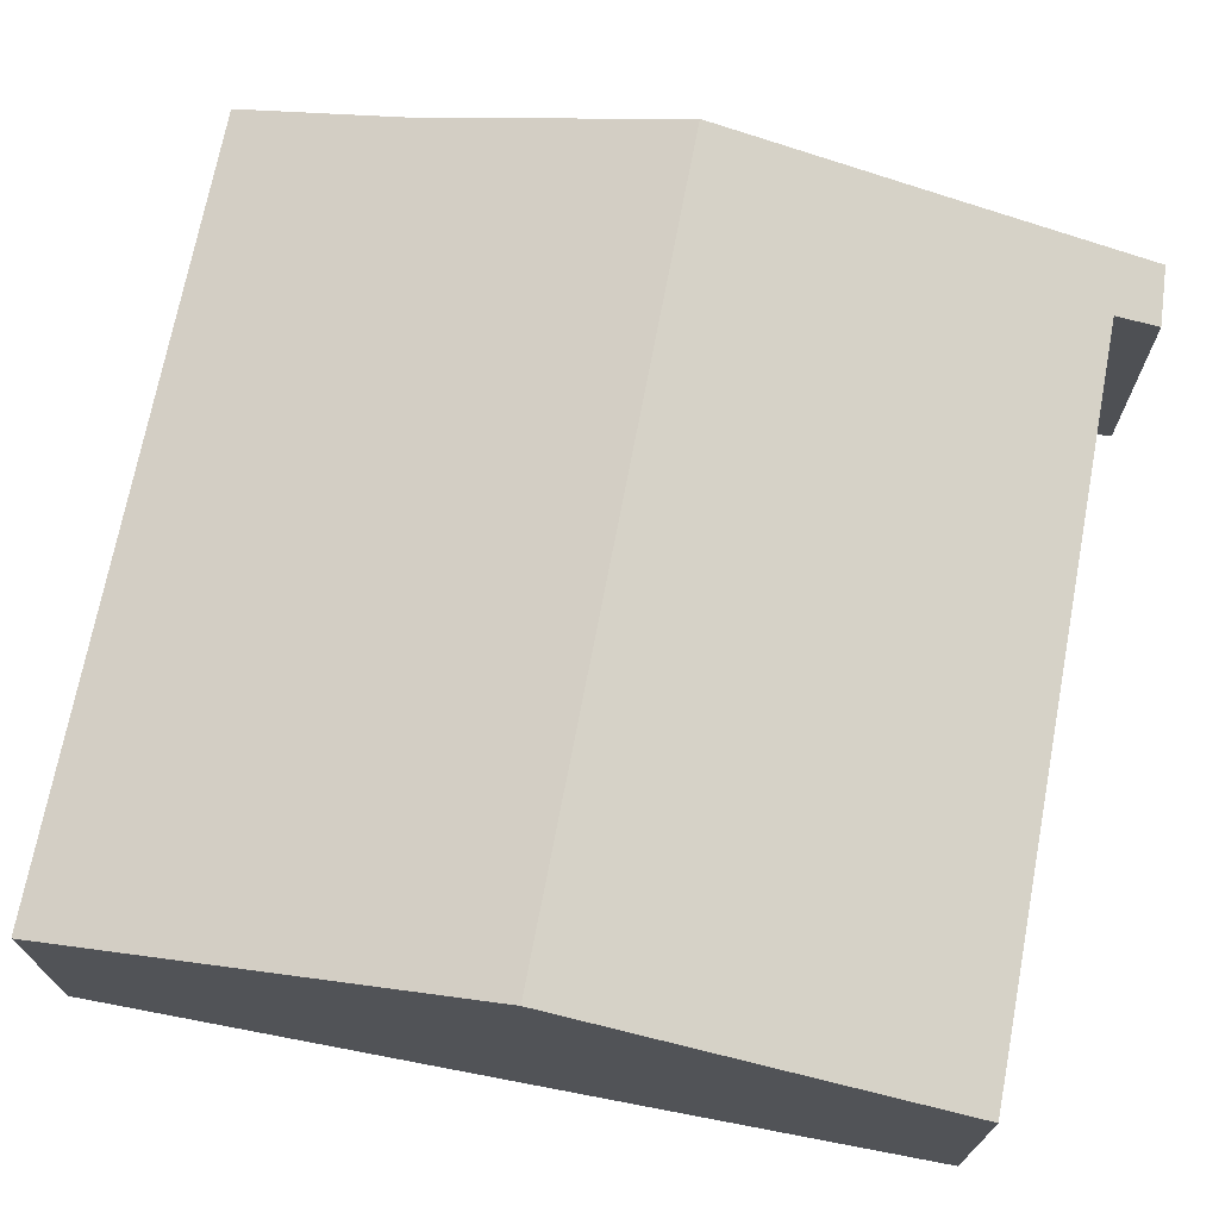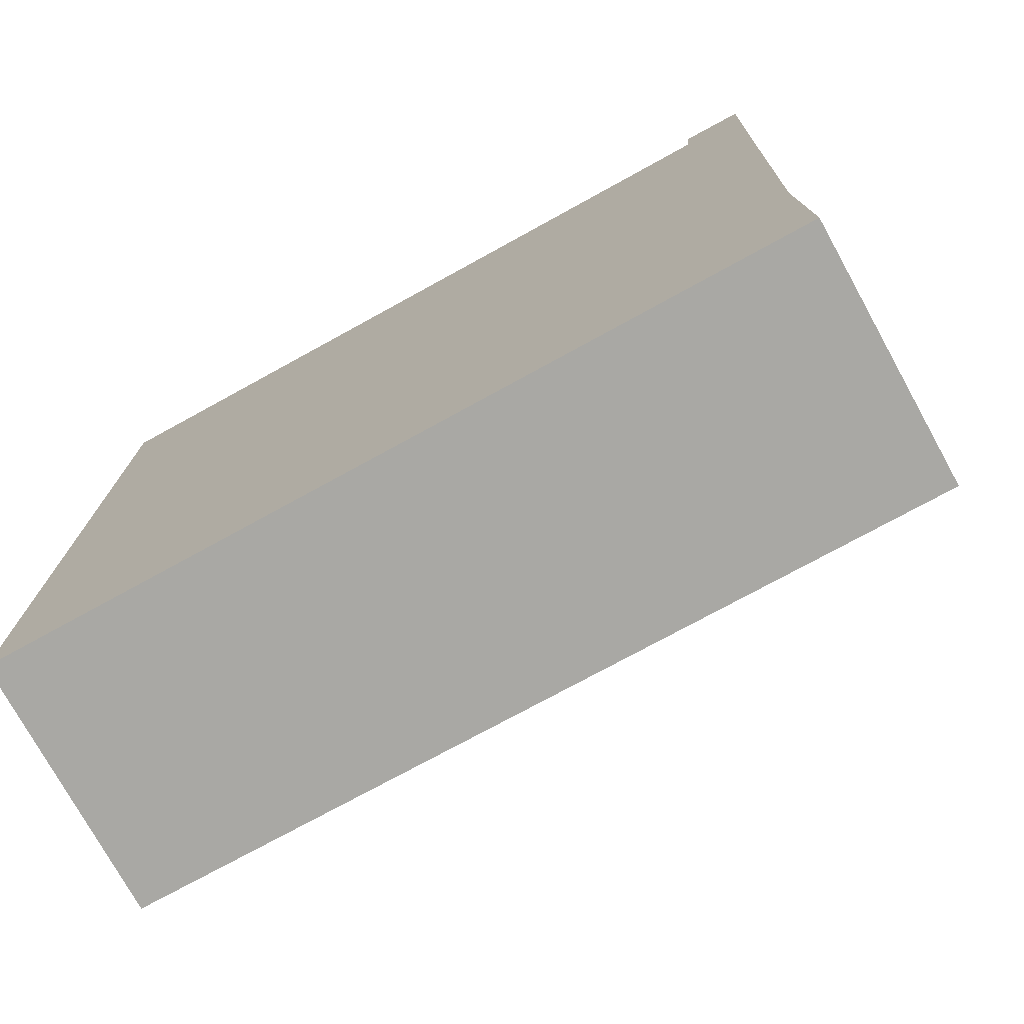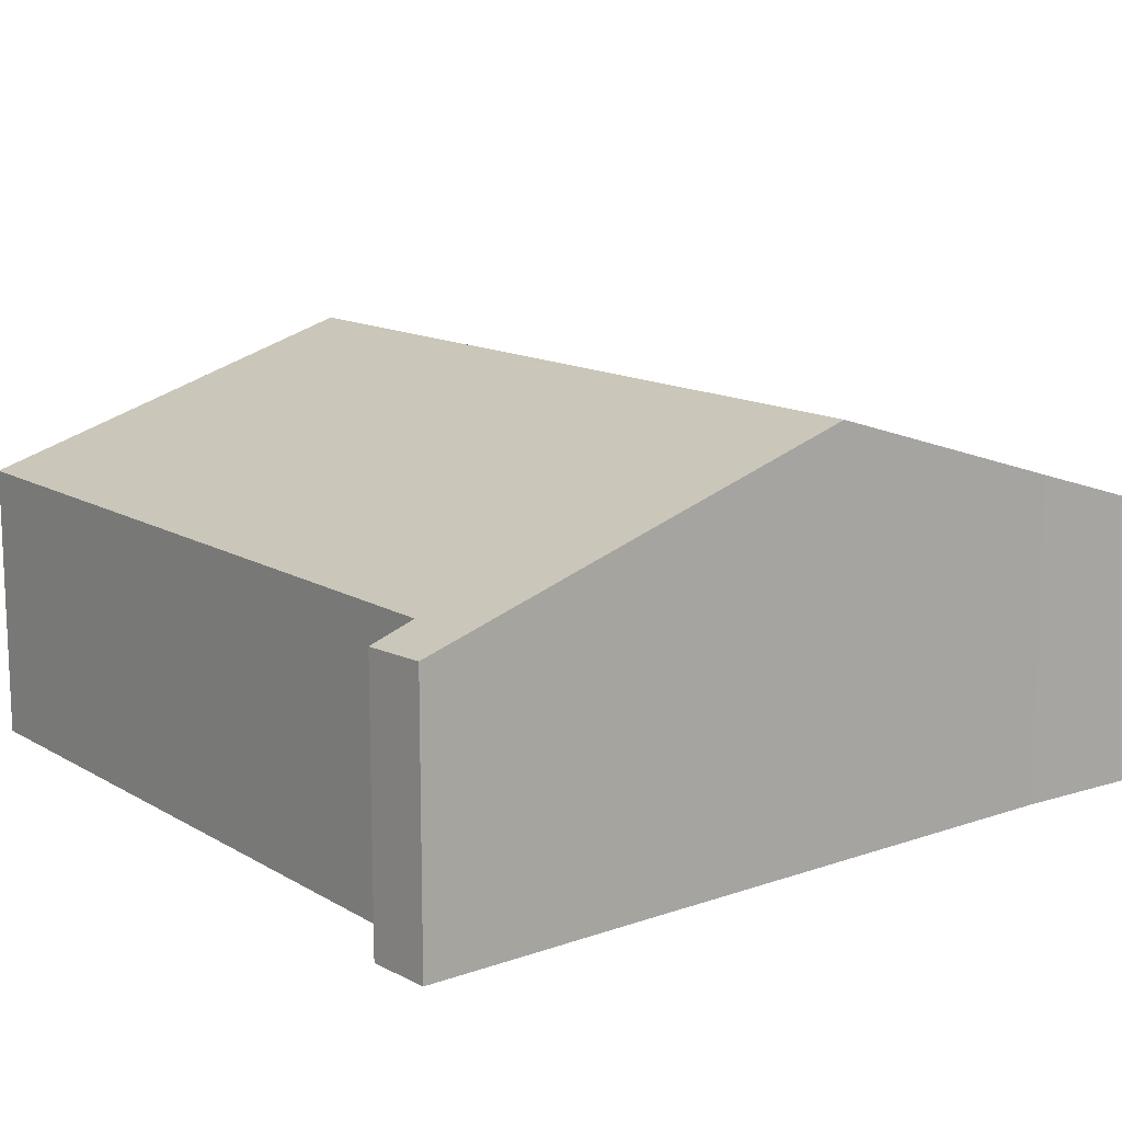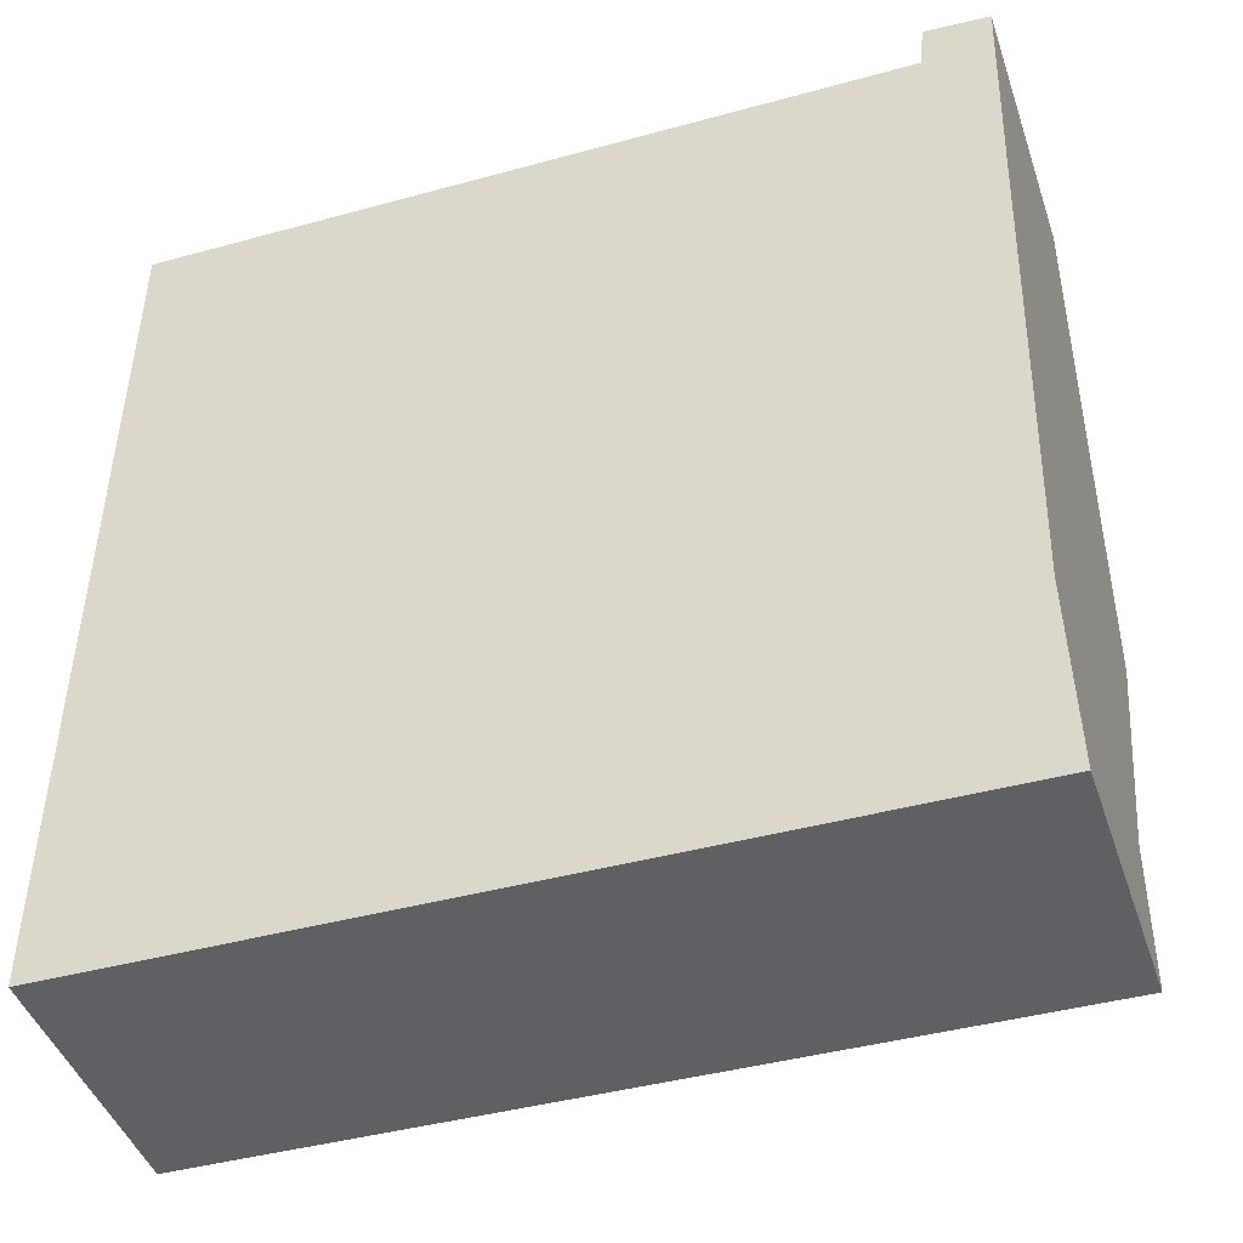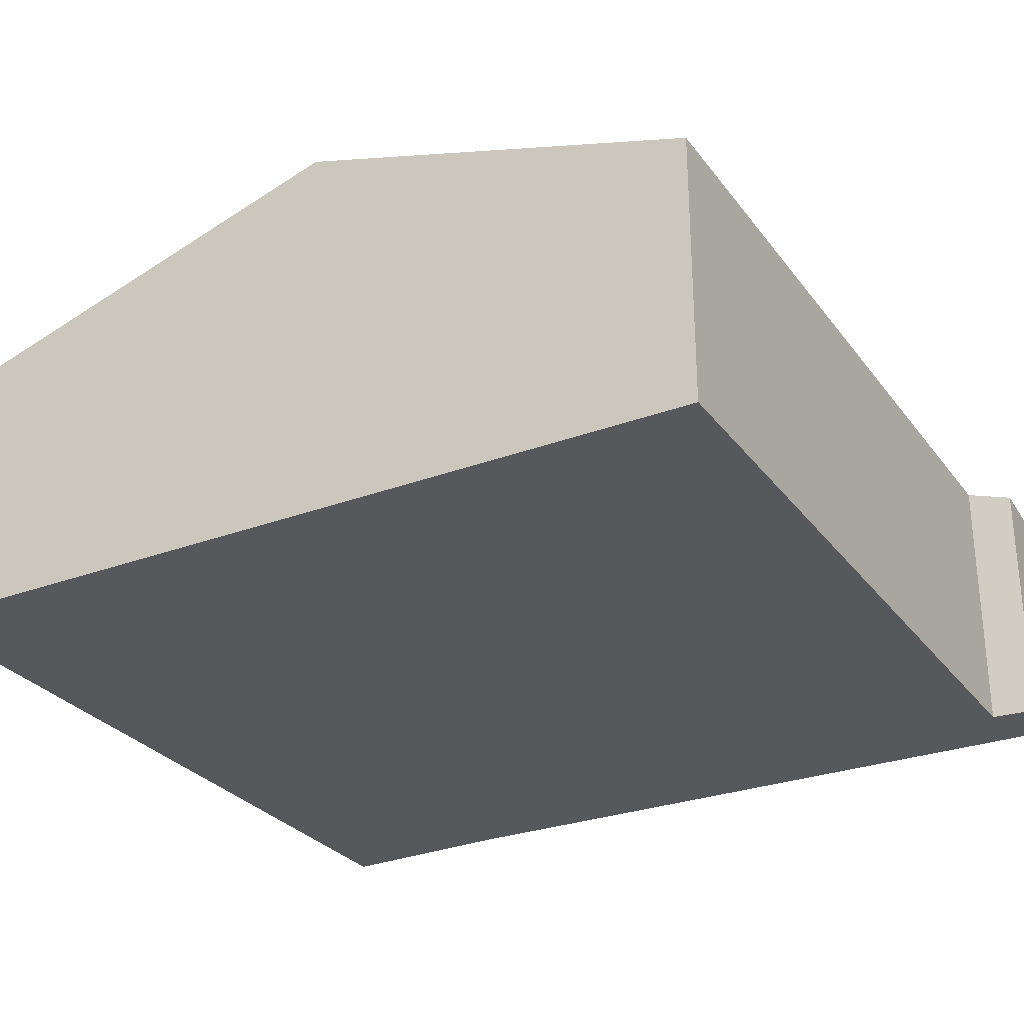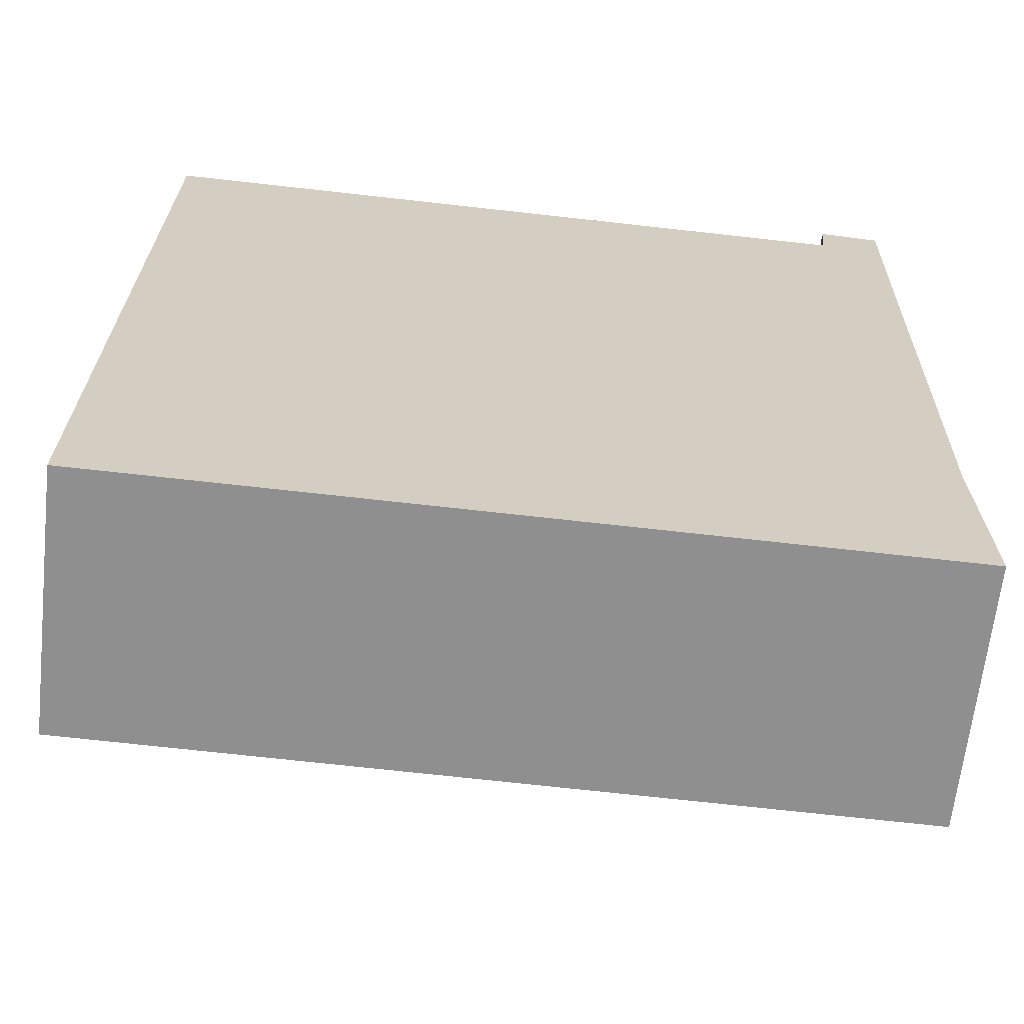
<metadata>
{"format":"obj","ext":"obj","renderer":"f3d","projection":"perspective","resolution":1024,"background":"white","views":[{"elev":71.1,"azim":-78.5,"up":"+Y"},{"elev":-75.4,"azim":28.9,"up":"+Z"},{"elev":13.3,"azim":53.2,"up":"+Y"},{"elev":-44.3,"azim":18.3,"up":"+Z"},{"elev":-28.7,"azim":-60.0,"up":"+Y"},{"elev":-65.4,"azim":-6.3,"up":"+Z"}]}
</metadata>
<code>
v  12.89 4.091 13.72
v  11.84 4.292 13.08
v  11.9 4.072 13.8
v  12.79 5.162 10.24
v  0.166 4.294 13.23
v  0.088 6.214 6.986
v  12.71 6.214 6.823
v  0 4.064 2.488e-16
v  12.61 4.963 2.759
v  12.68 4.064 -0.164
v  12.68 1.004e-17 -0.164
v  0 0 0
v  0.088 -4.278e-16 6.986
v  0.166 -8.1e-16 13.23
v  11.84 -8.011e-16 13.08
v  11.9 -8.448e-16 13.8
v  12.89 -8.403e-16 13.72
v  12.61 -1.689e-16 2.759
v  12.79 -6.272e-16 10.24
v  12.71 -4.178e-16 6.823
g defaultobject
f 1 2 3
f 2 1 4
f 2 4 5
f 5 4 6
f 6 4 7
f 8 9 10
f 9 8 7
f 7 8 6
f 11 8 10
f 8 11 12
f 12 6 8
f 6 12 13
f 6 13 5
f 5 13 14
f 15 3 2
f 3 15 16
f 14 2 5
f 2 14 15
f 3 17 1
f 17 3 16
f 18 10 9
f 10 18 11
f 17 4 1
f 4 17 19
f 4 19 7
f 7 19 9
f 9 19 20
f 9 20 18
f 16 19 17
f 19 16 15
f 19 15 14
f 19 14 20
f 20 14 18
f 18 14 11
f 11 14 13
f 11 13 12

</code>
